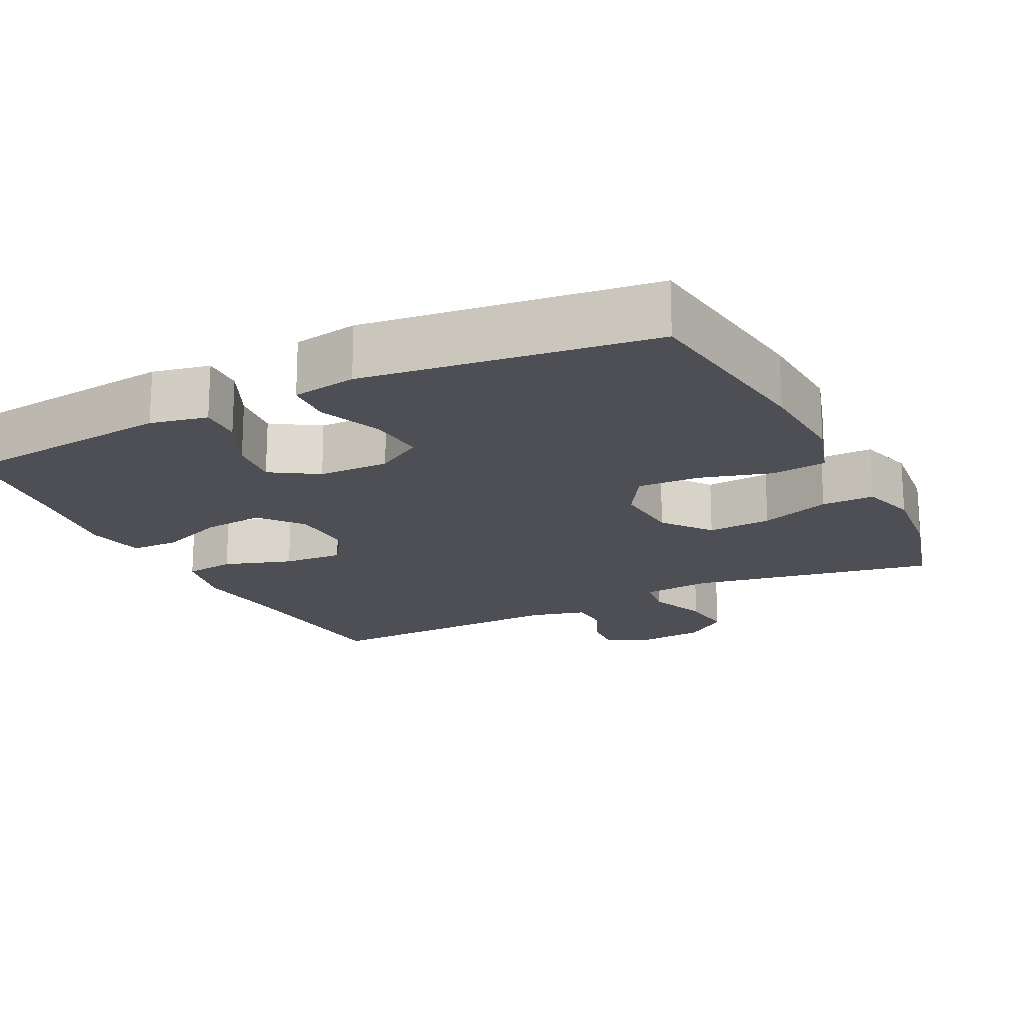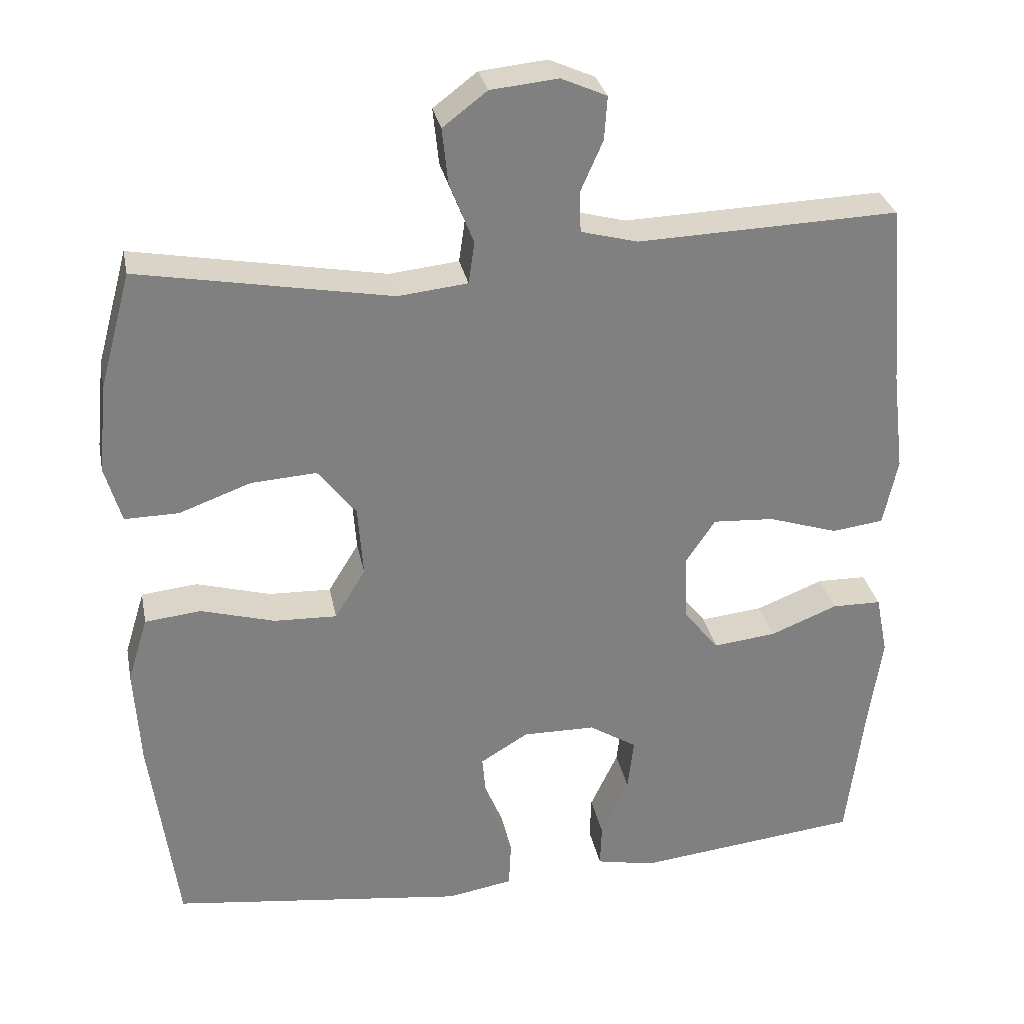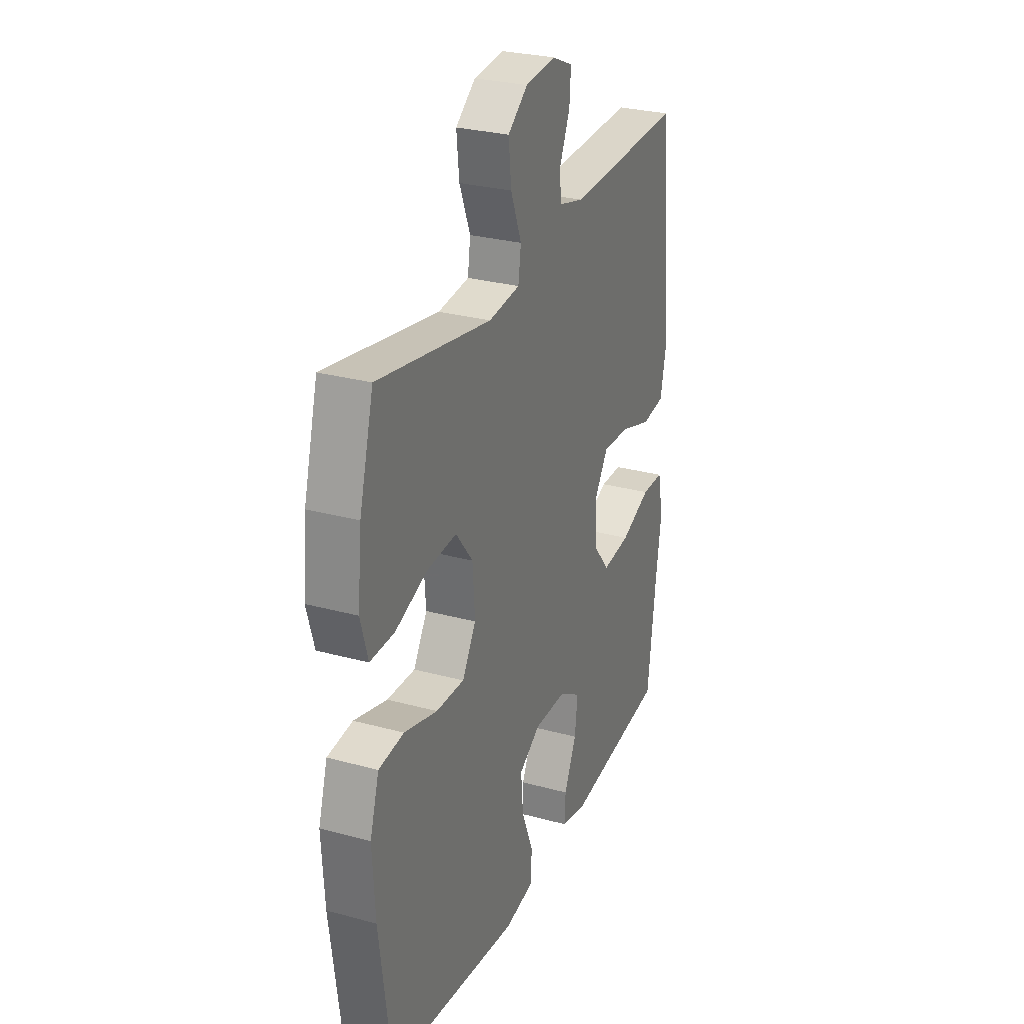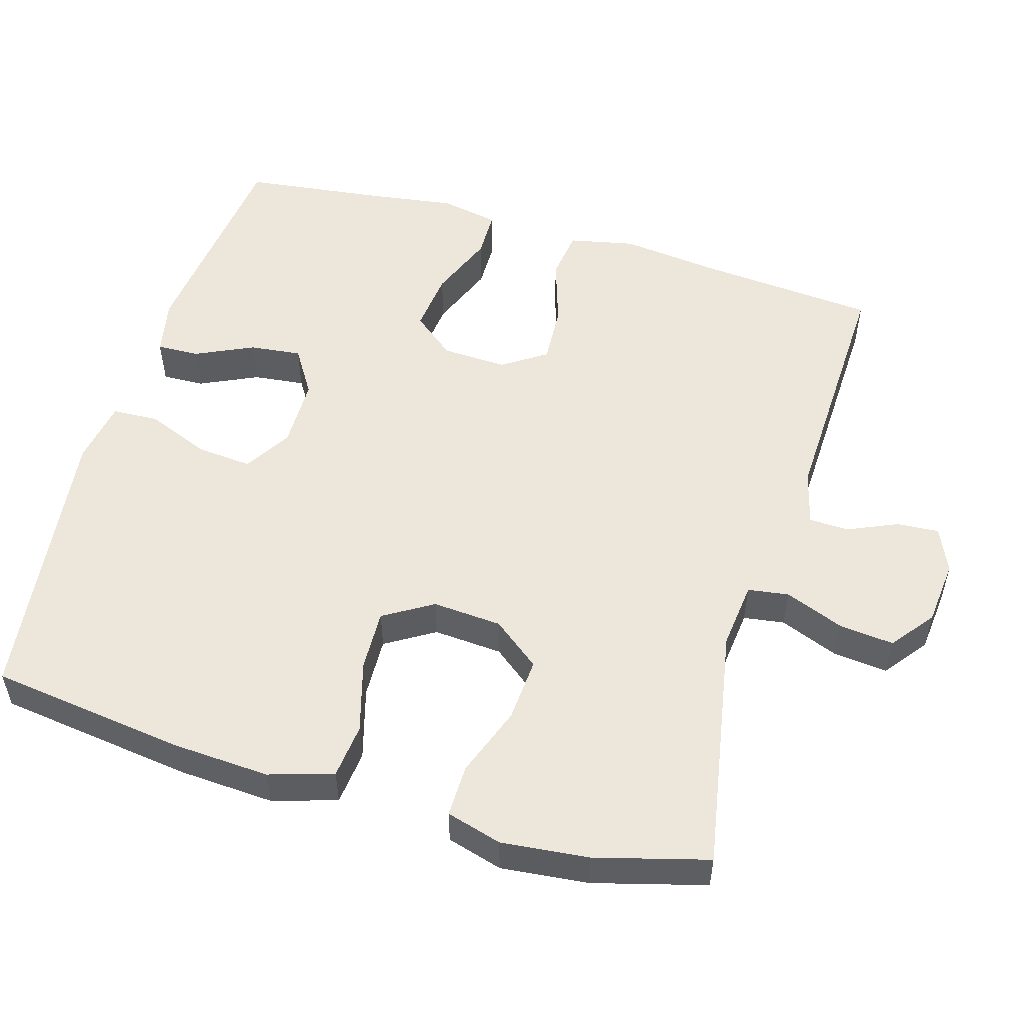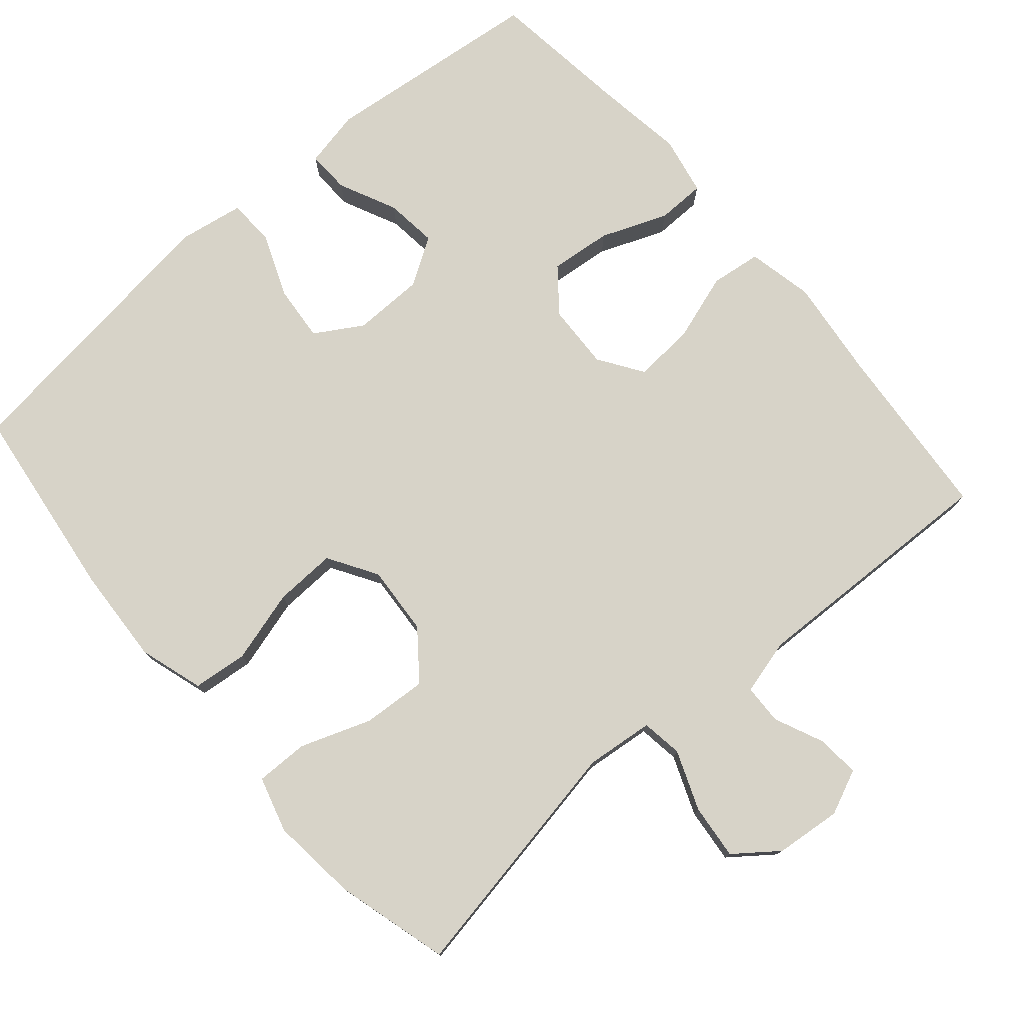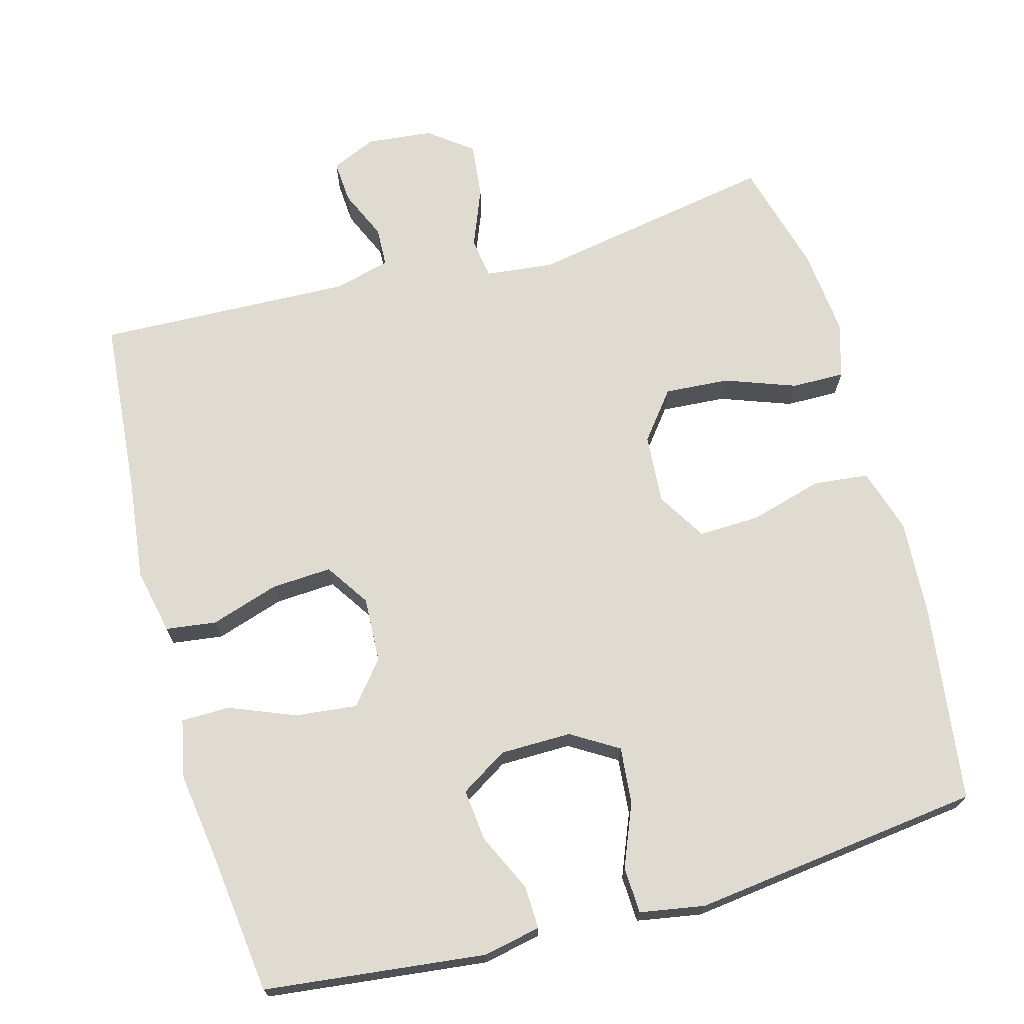
<metadata>
{"format":"obj","ext":"obj","renderer":"f3d","projection":"perspective","resolution":1024,"background":"white","views":[{"elev":-18.4,"azim":-153.6,"up":"+Y"},{"elev":30.2,"azim":-11.1,"up":"+Z"},{"elev":28.3,"azim":-67.6,"up":"+Z"},{"elev":52.8,"azim":-73.6,"up":"+Y"},{"elev":77.1,"azim":-40.8,"up":"+Y"},{"elev":70.2,"azim":164.7,"up":"+Y"}]}
</metadata>
<code>
v 0.5 0.07 0.5
v 0.521 0.07 0.254
v 0.537 0.07 0.12
v 0.518 0.07 0.03
v 0.449 0.07 0.021
v 0.356 0.07 0.051
v 0.274 0.07 0.056
v 0.234 0.07 -0.004
v 0.238 0.07 -0.093
v 0.285 0.07 -0.151
v 0.369 0.07 -0.142
v 0.459 0.07 -0.106
v 0.525 0.07 -0.107
v 0.541 0.07 -0.187
v 0.523 0.07 -0.312
v 0.5 0.07 -0.5
v 0.199 0.07 -0.534
v 0.121 0.07 -0.518
v 0.123 0.07 -0.46
v 0.16 0.07 -0.381
v 0.168 0.07 -0.31
v 0.104 0.07 -0.27
v 0.007 0.07 -0.269
v -0.057 0.07 -0.308
v -0.05 0.07 -0.385
v -0.015 0.07 -0.471
v -0.018 0.07 -0.534
v -0.106 0.07 -0.549
v -0.5 0.07 -0.5
v -0.536 0.07 -0.231
v -0.544 0.07 -0.099
v -0.517 0.07 -0.011
v -0.442 0.07 -0.003
v -0.343 0.07 -0.031
v -0.259 0.07 -0.034
v -0.218 0.07 0.033
v -0.225 0.07 0.128
v -0.276 0.07 0.193
v -0.364 0.07 0.187
v -0.46 0.07 0.152
v -0.532 0.07 0.151
v -0.554 0.07 0.227
v -0.542 0.07 0.346
v -0.5 0.07 0.5
v -0.163 0.07 0.439
v -0.07 0.07 0.449
v -0.062 0.07 0.505
v -0.094 0.07 0.586
v -0.102 0.07 0.661
v -0.043 0.07 0.706
v 0.047 0.07 0.715
v 0.108 0.07 0.688
v 0.104 0.07 0.63
v 0.074 0.07 0.562
v 0.076 0.07 0.508
v 0.152 0.07 0.488
v 0.5 0 0.5
v 0.521 0 0.254
v 0.537 0 0.12
v 0.518 0 0.03
v 0.449 0 0.021
v 0.356 0 0.051
v 0.274 0 0.056
v 0.234 0 -0.004
v 0.238 0 -0.093
v 0.285 0 -0.151
v 0.369 0 -0.142
v 0.459 0 -0.106
v 0.525 0 -0.107
v 0.541 0 -0.187
v 0.523 0 -0.312
v 0.5 0 -0.5
v 0.199 0 -0.534
v 0.121 0 -0.518
v 0.123 0 -0.46
v 0.16 0 -0.381
v 0.168 0 -0.31
v 0.104 0 -0.27
v 0.007 0 -0.269
v -0.057 0 -0.308
v -0.05 0 -0.385
v -0.015 0 -0.471
v -0.018 0 -0.534
v -0.106 0 -0.549
v -0.5 0 -0.5
v -0.536 0 -0.231
v -0.544 0 -0.099
v -0.517 0 -0.011
v -0.442 0 -0.003
v -0.343 0 -0.031
v -0.259 0 -0.034
v -0.218 0 0.033
v -0.225 0 0.128
v -0.276 0 0.193
v -0.364 0 0.187
v -0.46 0 0.152
v -0.532 0 0.151
v -0.554 0 0.227
v -0.542 0 0.346
v -0.5 0 0.5
v -0.163 0 0.439
v -0.07 0 0.449
v -0.062 0 0.505
v -0.094 0 0.586
v -0.102 0 0.661
v -0.043 0 0.706
v 0.047 0 0.715
v 0.108 0 0.688
v 0.104 0 0.63
v 0.074 0 0.562
v 0.076 0 0.508
v 0.152 0 0.488
f 52 53 54
f 51 52 54
f 50 51 54
f 49 50 54
f 48 49 54
f 47 48 54
f 46 47 54 55
f 43 44 45
f 42 43 45
f 41 42 45
f 40 41 45
f 39 40 45
f 38 39 45 46
f 46 55 56
f 38 46 56
f 37 38 56
f 32 33 34
f 31 32 34
f 30 31 34
f 29 30 34
f 28 29 34
f 27 28 34
f 26 27 34
f 25 26 34
f 24 25 34 35
f 23 24 35 36
f 18 19 20
f 17 18 20
f 16 17 20
f 15 16 20
f 15 20 21
f 14 15 21
f 13 14 21
f 12 13 21
f 11 12 21
f 10 11 21 22
f 4 5 6
f 3 4 6
f 2 3 6
f 2 6 7
f 1 2 7
f 56 1 7 8
f 23 36 37
f 22 23 37
f 10 22 37
f 9 10 37
f 8 9 37 56
f 110 109 108
f 110 108 107
f 110 107 106
f 110 106 105
f 110 105 104
f 110 104 103
f 111 110 103 102
f 101 100 99
f 101 99 98
f 101 98 97
f 101 97 96
f 101 96 95
f 102 101 95 94
f 112 111 102
f 112 102 94
f 112 94 93
f 90 89 88
f 90 88 87
f 90 87 86
f 90 86 85
f 90 85 84
f 90 84 83
f 90 83 82
f 90 82 81
f 91 90 81 80
f 92 91 80 79
f 76 75 74
f 76 74 73
f 76 73 72
f 76 72 71
f 77 76 71
f 77 71 70
f 77 70 69
f 77 69 68
f 77 68 67
f 78 77 67 66
f 62 61 60
f 62 60 59
f 62 59 58
f 63 62 58
f 63 58 57
f 64 63 57 112
f 93 92 79
f 93 79 78
f 93 78 66
f 93 66 65
f 112 93 65 64
f 1 57 58 2
f 2 58 59 3
f 3 59 60 4
f 4 60 61 5
f 5 61 62 6
f 6 62 63 7
f 7 63 64 8
f 8 64 65 9
f 9 65 66 10
f 10 66 67 11
f 11 67 68 12
f 12 68 69 13
f 13 69 70 14
f 14 70 71 15
f 15 71 72 16
f 16 72 73 17
f 17 73 74 18
f 18 74 75 19
f 19 75 76 20
f 20 76 77 21
f 21 77 78 22
f 22 78 79 23
f 23 79 80 24
f 24 80 81 25
f 25 81 82 26
f 26 82 83 27
f 27 83 84 28
f 28 84 85 29
f 29 85 86 30
f 30 86 87 31
f 31 87 88 32
f 32 88 89 33
f 33 89 90 34
f 34 90 91 35
f 35 91 92 36
f 36 92 93 37
f 37 93 94 38
f 38 94 95 39
f 39 95 96 40
f 40 96 97 41
f 41 97 98 42
f 42 98 99 43
f 43 99 100 44
f 44 100 101 45
f 45 101 102 46
f 46 102 103 47
f 47 103 104 48
f 48 104 105 49
f 49 105 106 50
f 50 106 107 51
f 51 107 108 52
f 52 108 109 53
f 53 109 110 54
f 54 110 111 55
f 55 111 112 56
f 56 112 57 1

</code>
